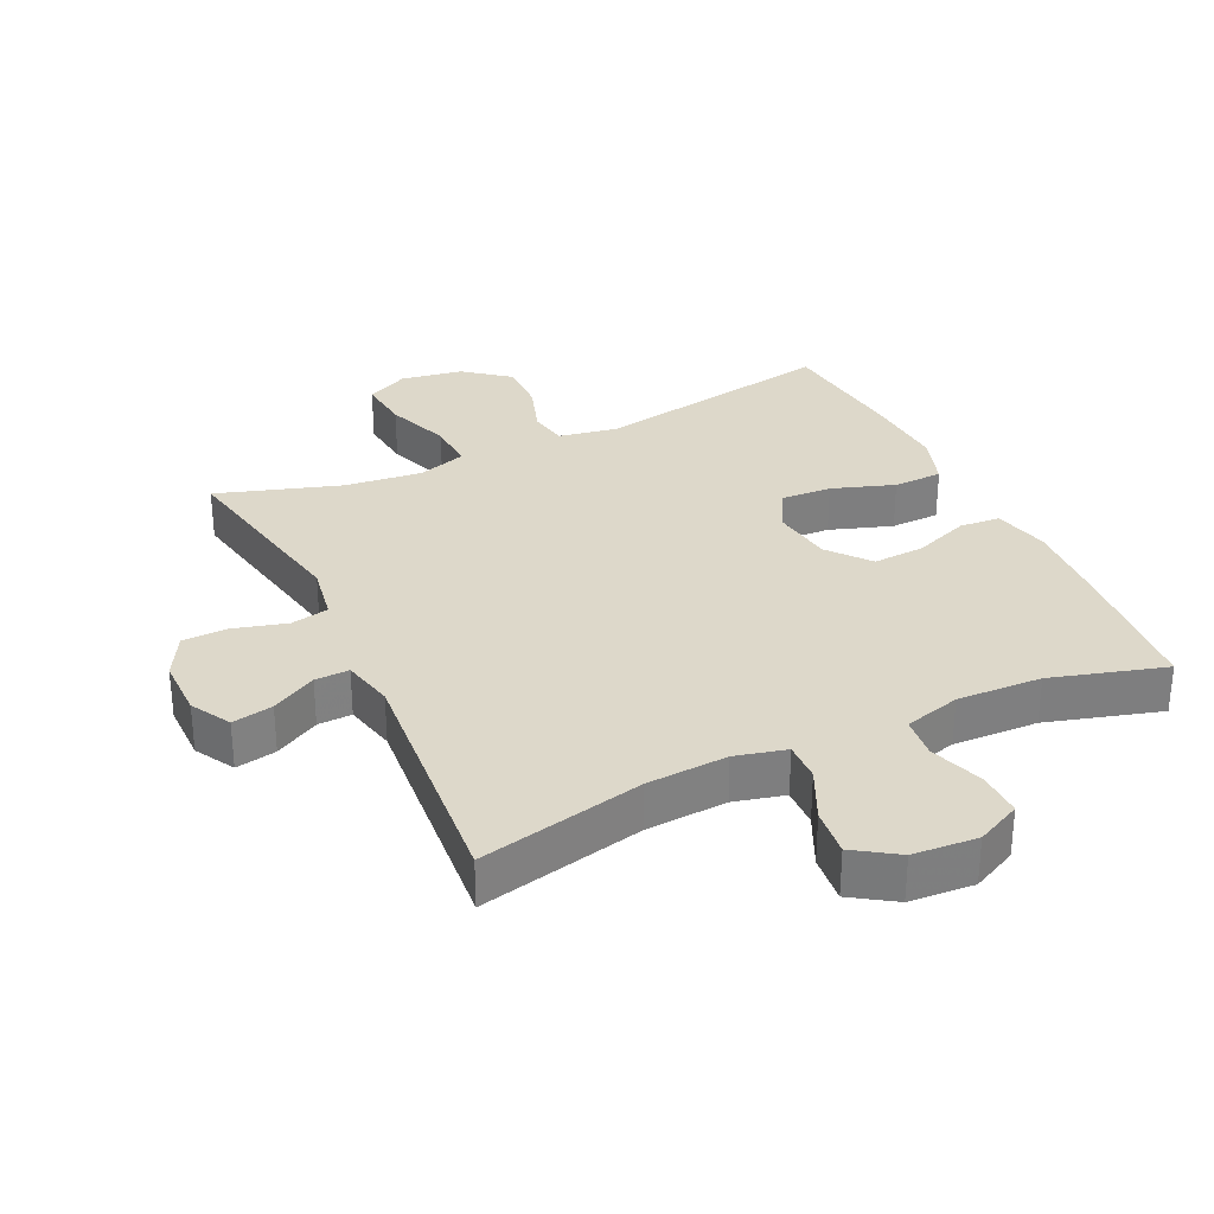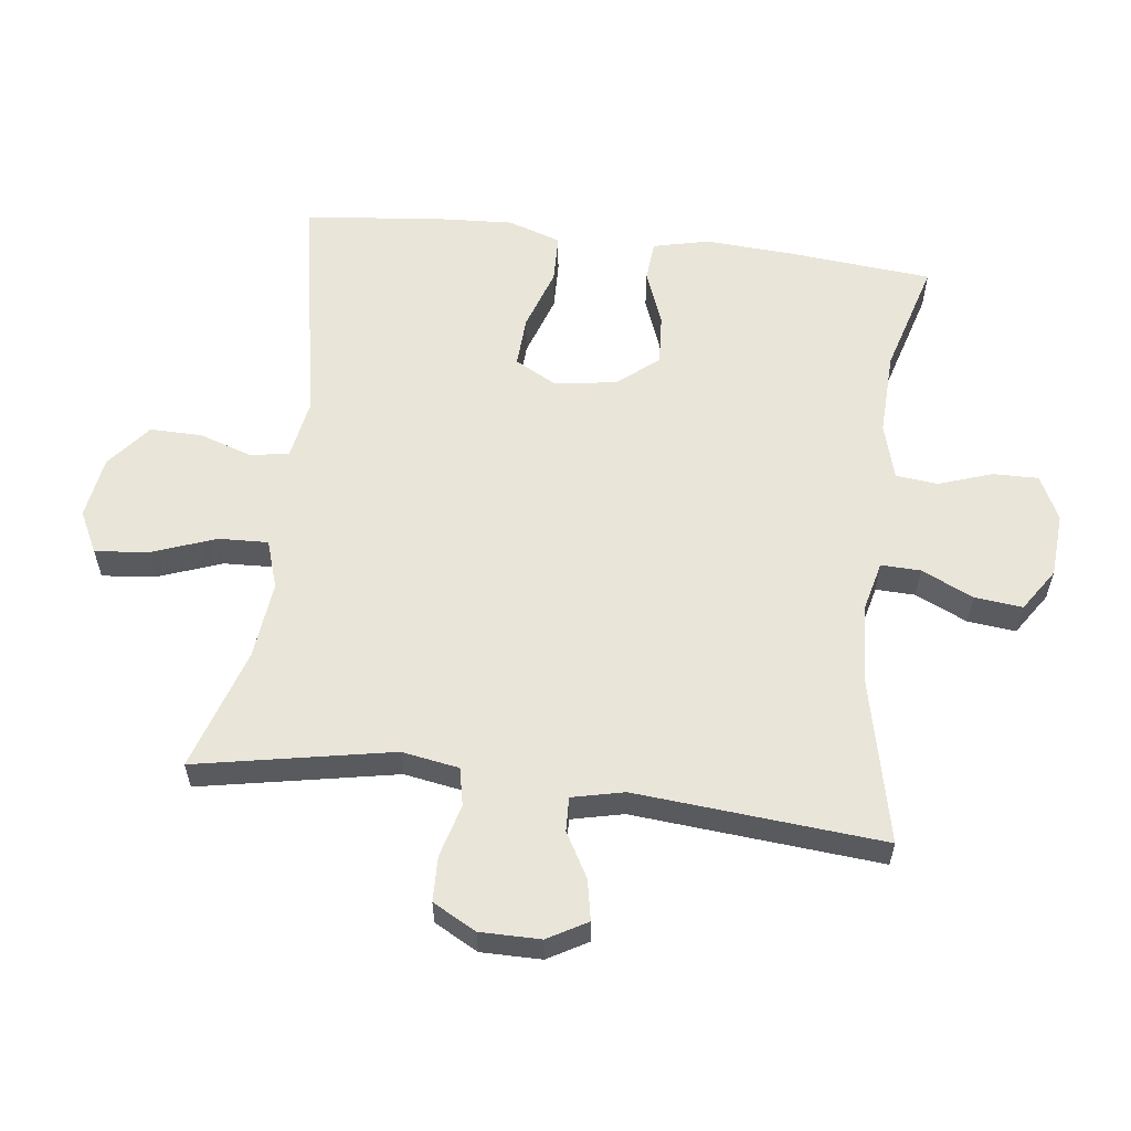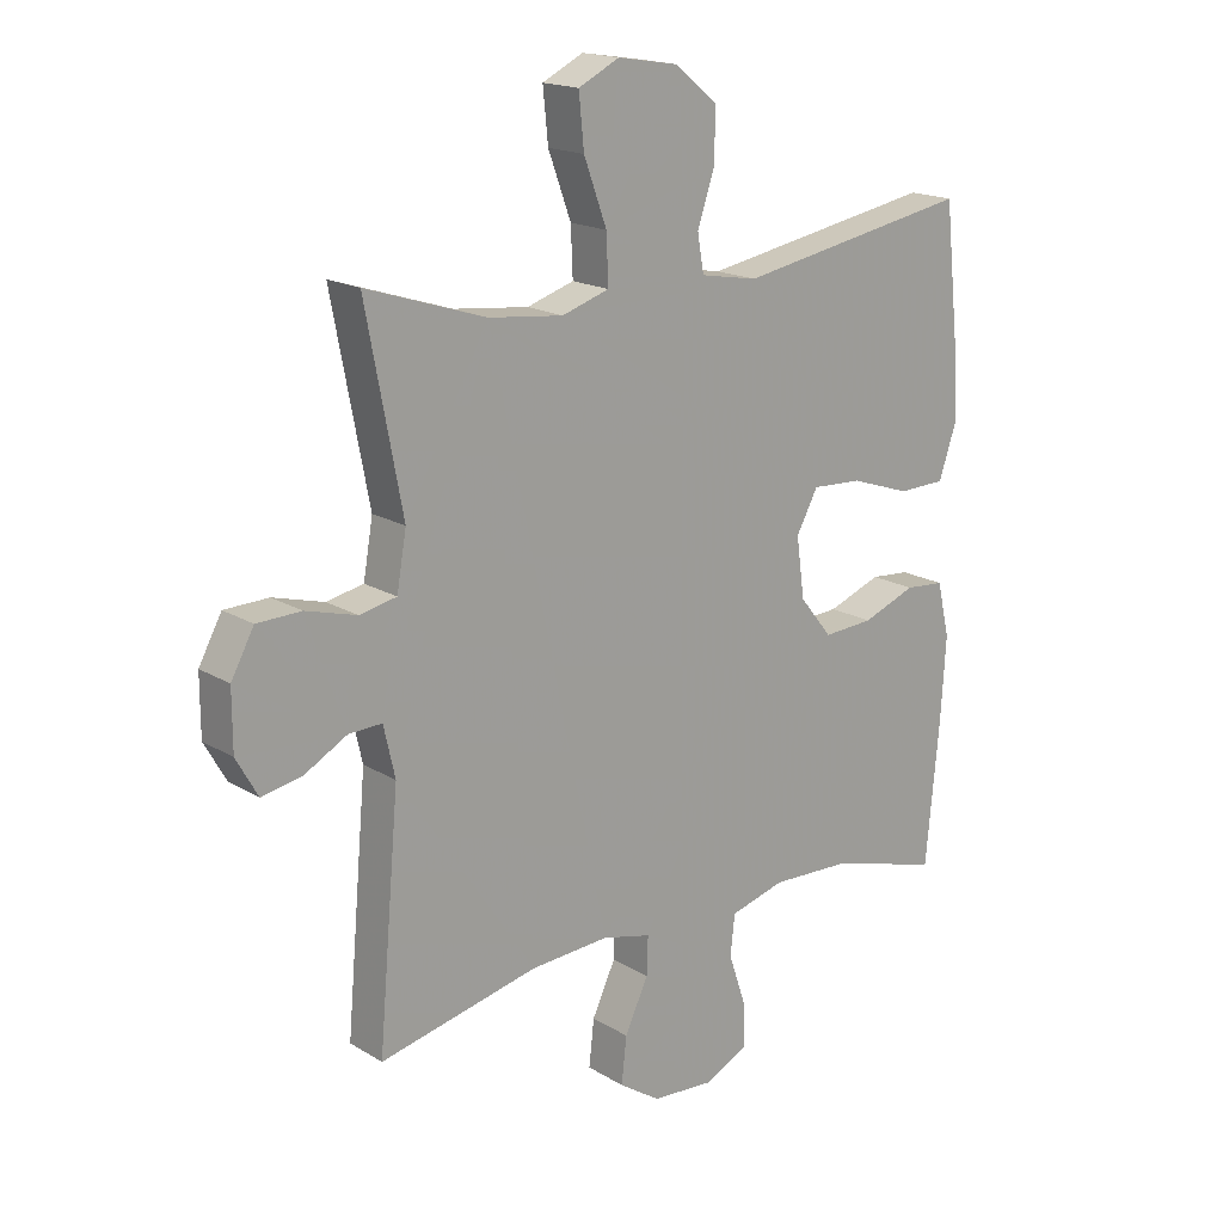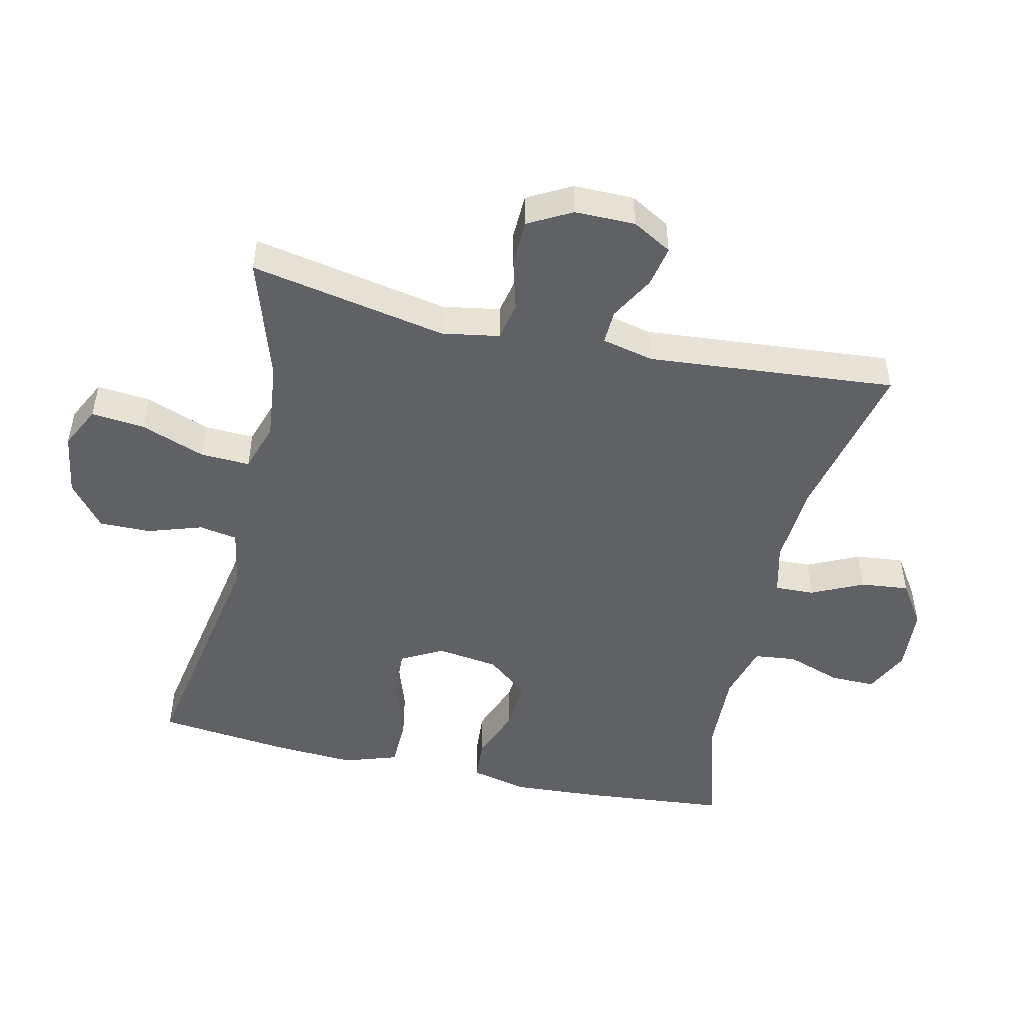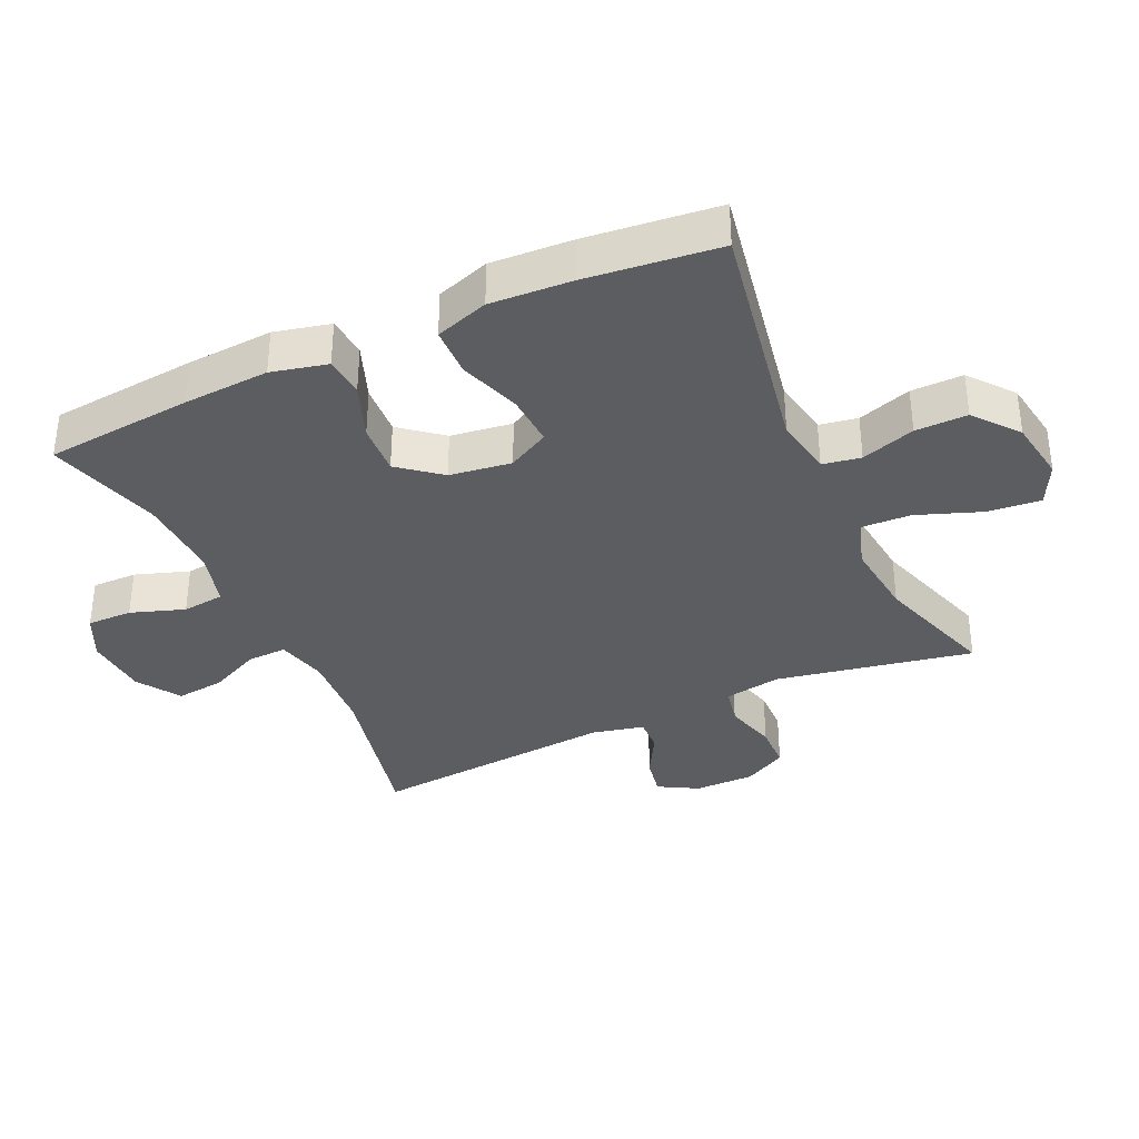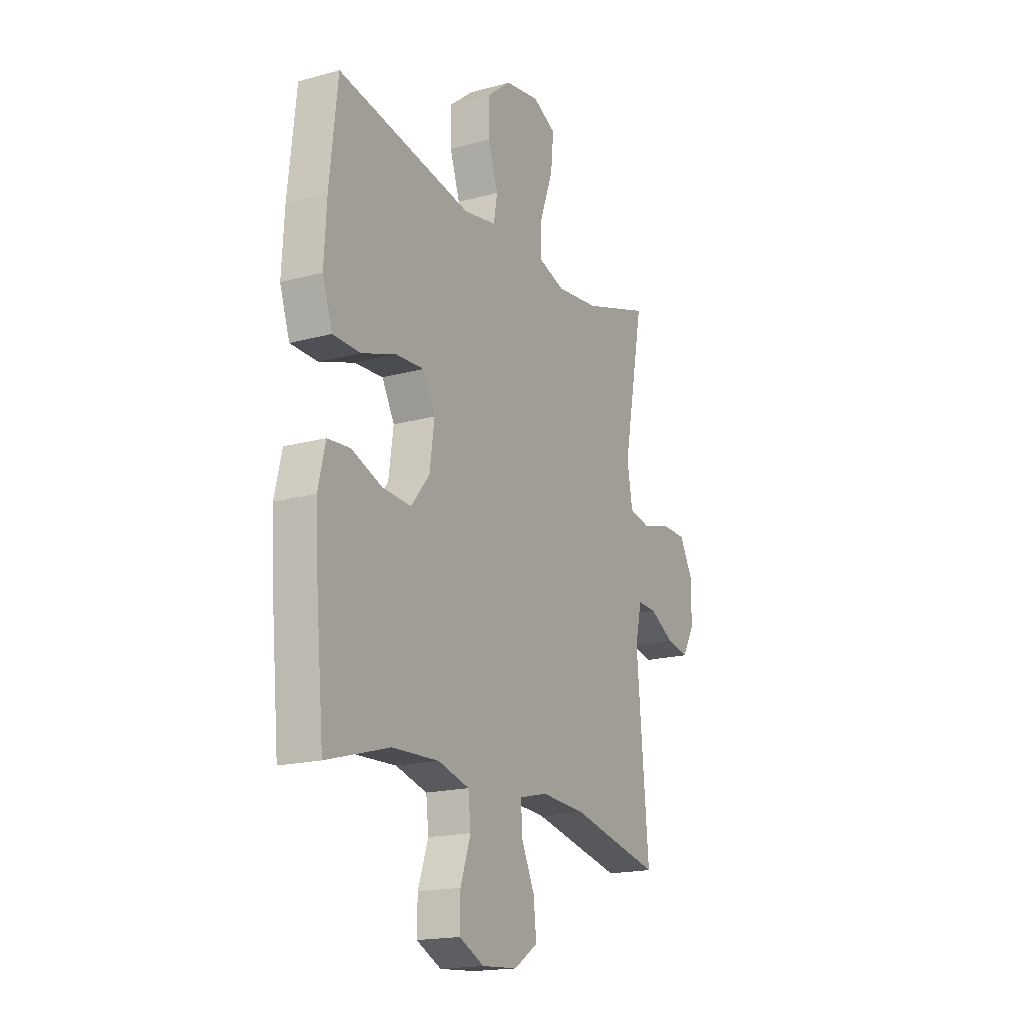
<metadata>
{"format":"obj","ext":"obj","renderer":"f3d","projection":"perspective","resolution":1024,"background":"white","views":[{"elev":31.0,"azim":154.7,"up":"+Y"},{"elev":58.3,"azim":97.0,"up":"+Y"},{"elev":17.6,"azim":139.7,"up":"+Z"},{"elev":-49.1,"azim":77.2,"up":"+Y"},{"elev":-35.6,"azim":-65.3,"up":"+Y"},{"elev":-17.9,"azim":-61.8,"up":"+Z"}]}
</metadata>
<code>
v 0.5 0.07 0.5
v 0.443 0.07 0.201
v 0.458 0.07 0.114
v 0.516 0.07 0.102
v 0.596 0.07 0.124
v 0.665 0.07 0.122
v 0.701 0.07 0.056
v 0.701 0.07 -0.036
v 0.667 0.07 -0.096
v 0.605 0.07 -0.084
v 0.537 0.07 -0.046
v 0.485 0.07 -0.044
v 0.467 0.07 -0.123
v 0.5 0.07 -0.5
v 0.25 0.07 -0.444
v 0.127 0.07 -0.436
v 0.05 0.07 -0.455
v 0.052 0.07 -0.515
v 0.089 0.07 -0.594
v 0.097 0.07 -0.667
v 0.032 0.07 -0.71
v -0.066 0.07 -0.717
v -0.134 0.07 -0.684
v -0.133 0.07 -0.615
v -0.105 0.07 -0.533
v -0.112 0.07 -0.469
v -0.198 0.07 -0.445
v -0.327 0.07 -0.45
v -0.5 0.07 -0.5
v -0.521 0.07 -0.276
v -0.529 0.07 -0.145
v -0.509 0.07 -0.06
v -0.447 0.07 -0.055
v -0.363 0.07 -0.087
v -0.284 0.07 -0.092
v -0.233 0.07 -0.029
v -0.22 0.07 0.065
v -0.254 0.07 0.128
v -0.332 0.07 0.124
v -0.427 0.07 0.092
v -0.502 0.07 0.094
v -0.529 0.07 0.175
v -0.522 0.07 0.299
v -0.5 0.07 0.5
v -0.13 0.07 0.433
v -0.04 0.07 0.449
v -0.03 0.07 0.507
v -0.057 0.07 0.589
v -0.058 0.07 0.668
v 0.009 0.07 0.722
v 0.104 0.07 0.737
v 0.168 0.07 0.705
v 0.16 0.07 0.624
v 0.124 0.07 0.526
v 0.121 0.07 0.451
v 0.195 0.07 0.427
v 0.313 0.07 0.44
v 0.5 0 0.5
v 0.443 0 0.201
v 0.458 0 0.114
v 0.516 0 0.102
v 0.596 0 0.124
v 0.665 0 0.122
v 0.701 0 0.056
v 0.701 0 -0.036
v 0.667 0 -0.096
v 0.605 0 -0.084
v 0.537 0 -0.046
v 0.485 0 -0.044
v 0.467 0 -0.123
v 0.5 0 -0.5
v 0.25 0 -0.444
v 0.127 0 -0.436
v 0.05 0 -0.455
v 0.052 0 -0.515
v 0.089 0 -0.594
v 0.097 0 -0.667
v 0.032 0 -0.71
v -0.066 0 -0.717
v -0.134 0 -0.684
v -0.133 0 -0.615
v -0.105 0 -0.533
v -0.112 0 -0.469
v -0.198 0 -0.445
v -0.327 0 -0.45
v -0.5 0 -0.5
v -0.521 0 -0.276
v -0.529 0 -0.145
v -0.509 0 -0.06
v -0.447 0 -0.055
v -0.363 0 -0.087
v -0.284 0 -0.092
v -0.233 0 -0.029
v -0.22 0 0.065
v -0.254 0 0.128
v -0.332 0 0.124
v -0.427 0 0.092
v -0.502 0 0.094
v -0.529 0 0.175
v -0.522 0 0.299
v -0.5 0 0.5
v -0.13 0 0.433
v -0.04 0 0.449
v -0.03 0 0.507
v -0.057 0 0.589
v -0.058 0 0.668
v 0.009 0 0.722
v 0.104 0 0.737
v 0.168 0 0.705
v 0.16 0 0.624
v 0.124 0 0.526
v 0.121 0 0.451
v 0.195 0 0.427
v 0.313 0 0.44
f 52 53 54
f 51 52 54
f 50 51 54
f 49 50 54
f 48 49 54
f 47 48 54
f 46 47 54 55
f 45 46 55 56
f 43 44 45
f 42 43 45
f 41 42 45
f 40 41 45
f 39 40 45
f 38 39 45 56
f 32 33 34
f 31 32 34
f 30 31 34
f 29 30 34
f 28 29 34
f 27 28 34 35
f 26 27 35 36
f 23 24 25
f 22 23 25
f 21 22 25
f 20 21 25
f 19 20 25
f 18 19 25
f 17 18 25 26
f 26 36 37
f 17 26 37
f 16 17 37
f 13 14 15
f 38 56 57
f 37 38 57
f 16 37 57
f 15 16 57
f 13 15 57
f 12 13 57
f 9 10 11
f 8 9 11
f 7 8 11
f 6 7 11
f 5 6 11
f 4 5 11
f 57 1 2
f 12 57 2 3
f 3 4 11 12
f 111 110 109
f 111 109 108
f 111 108 107
f 111 107 106
f 111 106 105
f 111 105 104
f 112 111 104 103
f 113 112 103 102
f 102 101 100
f 102 100 99
f 102 99 98
f 102 98 97
f 102 97 96
f 113 102 96 95
f 91 90 89
f 91 89 88
f 91 88 87
f 91 87 86
f 91 86 85
f 92 91 85 84
f 93 92 84 83
f 82 81 80
f 82 80 79
f 82 79 78
f 82 78 77
f 82 77 76
f 82 76 75
f 83 82 75 74
f 94 93 83
f 94 83 74
f 94 74 73
f 72 71 70
f 114 113 95
f 114 95 94
f 114 94 73
f 114 73 72
f 114 72 70
f 114 70 69
f 68 67 66
f 68 66 65
f 68 65 64
f 68 64 63
f 68 63 62
f 68 62 61
f 59 58 114
f 60 59 114 69
f 69 68 61 60
f 1 58 59 2
f 2 59 60 3
f 3 60 61 4
f 4 61 62 5
f 5 62 63 6
f 6 63 64 7
f 7 64 65 8
f 8 65 66 9
f 9 66 67 10
f 10 67 68 11
f 11 68 69 12
f 12 69 70 13
f 13 70 71 14
f 14 71 72 15
f 15 72 73 16
f 16 73 74 17
f 17 74 75 18
f 18 75 76 19
f 19 76 77 20
f 20 77 78 21
f 21 78 79 22
f 22 79 80 23
f 23 80 81 24
f 24 81 82 25
f 25 82 83 26
f 26 83 84 27
f 27 84 85 28
f 28 85 86 29
f 29 86 87 30
f 30 87 88 31
f 31 88 89 32
f 32 89 90 33
f 33 90 91 34
f 34 91 92 35
f 35 92 93 36
f 36 93 94 37
f 37 94 95 38
f 38 95 96 39
f 39 96 97 40
f 40 97 98 41
f 41 98 99 42
f 42 99 100 43
f 43 100 101 44
f 44 101 102 45
f 45 102 103 46
f 46 103 104 47
f 47 104 105 48
f 48 105 106 49
f 49 106 107 50
f 50 107 108 51
f 51 108 109 52
f 52 109 110 53
f 53 110 111 54
f 54 111 112 55
f 55 112 113 56
f 56 113 114 57
f 57 114 58 1

</code>
